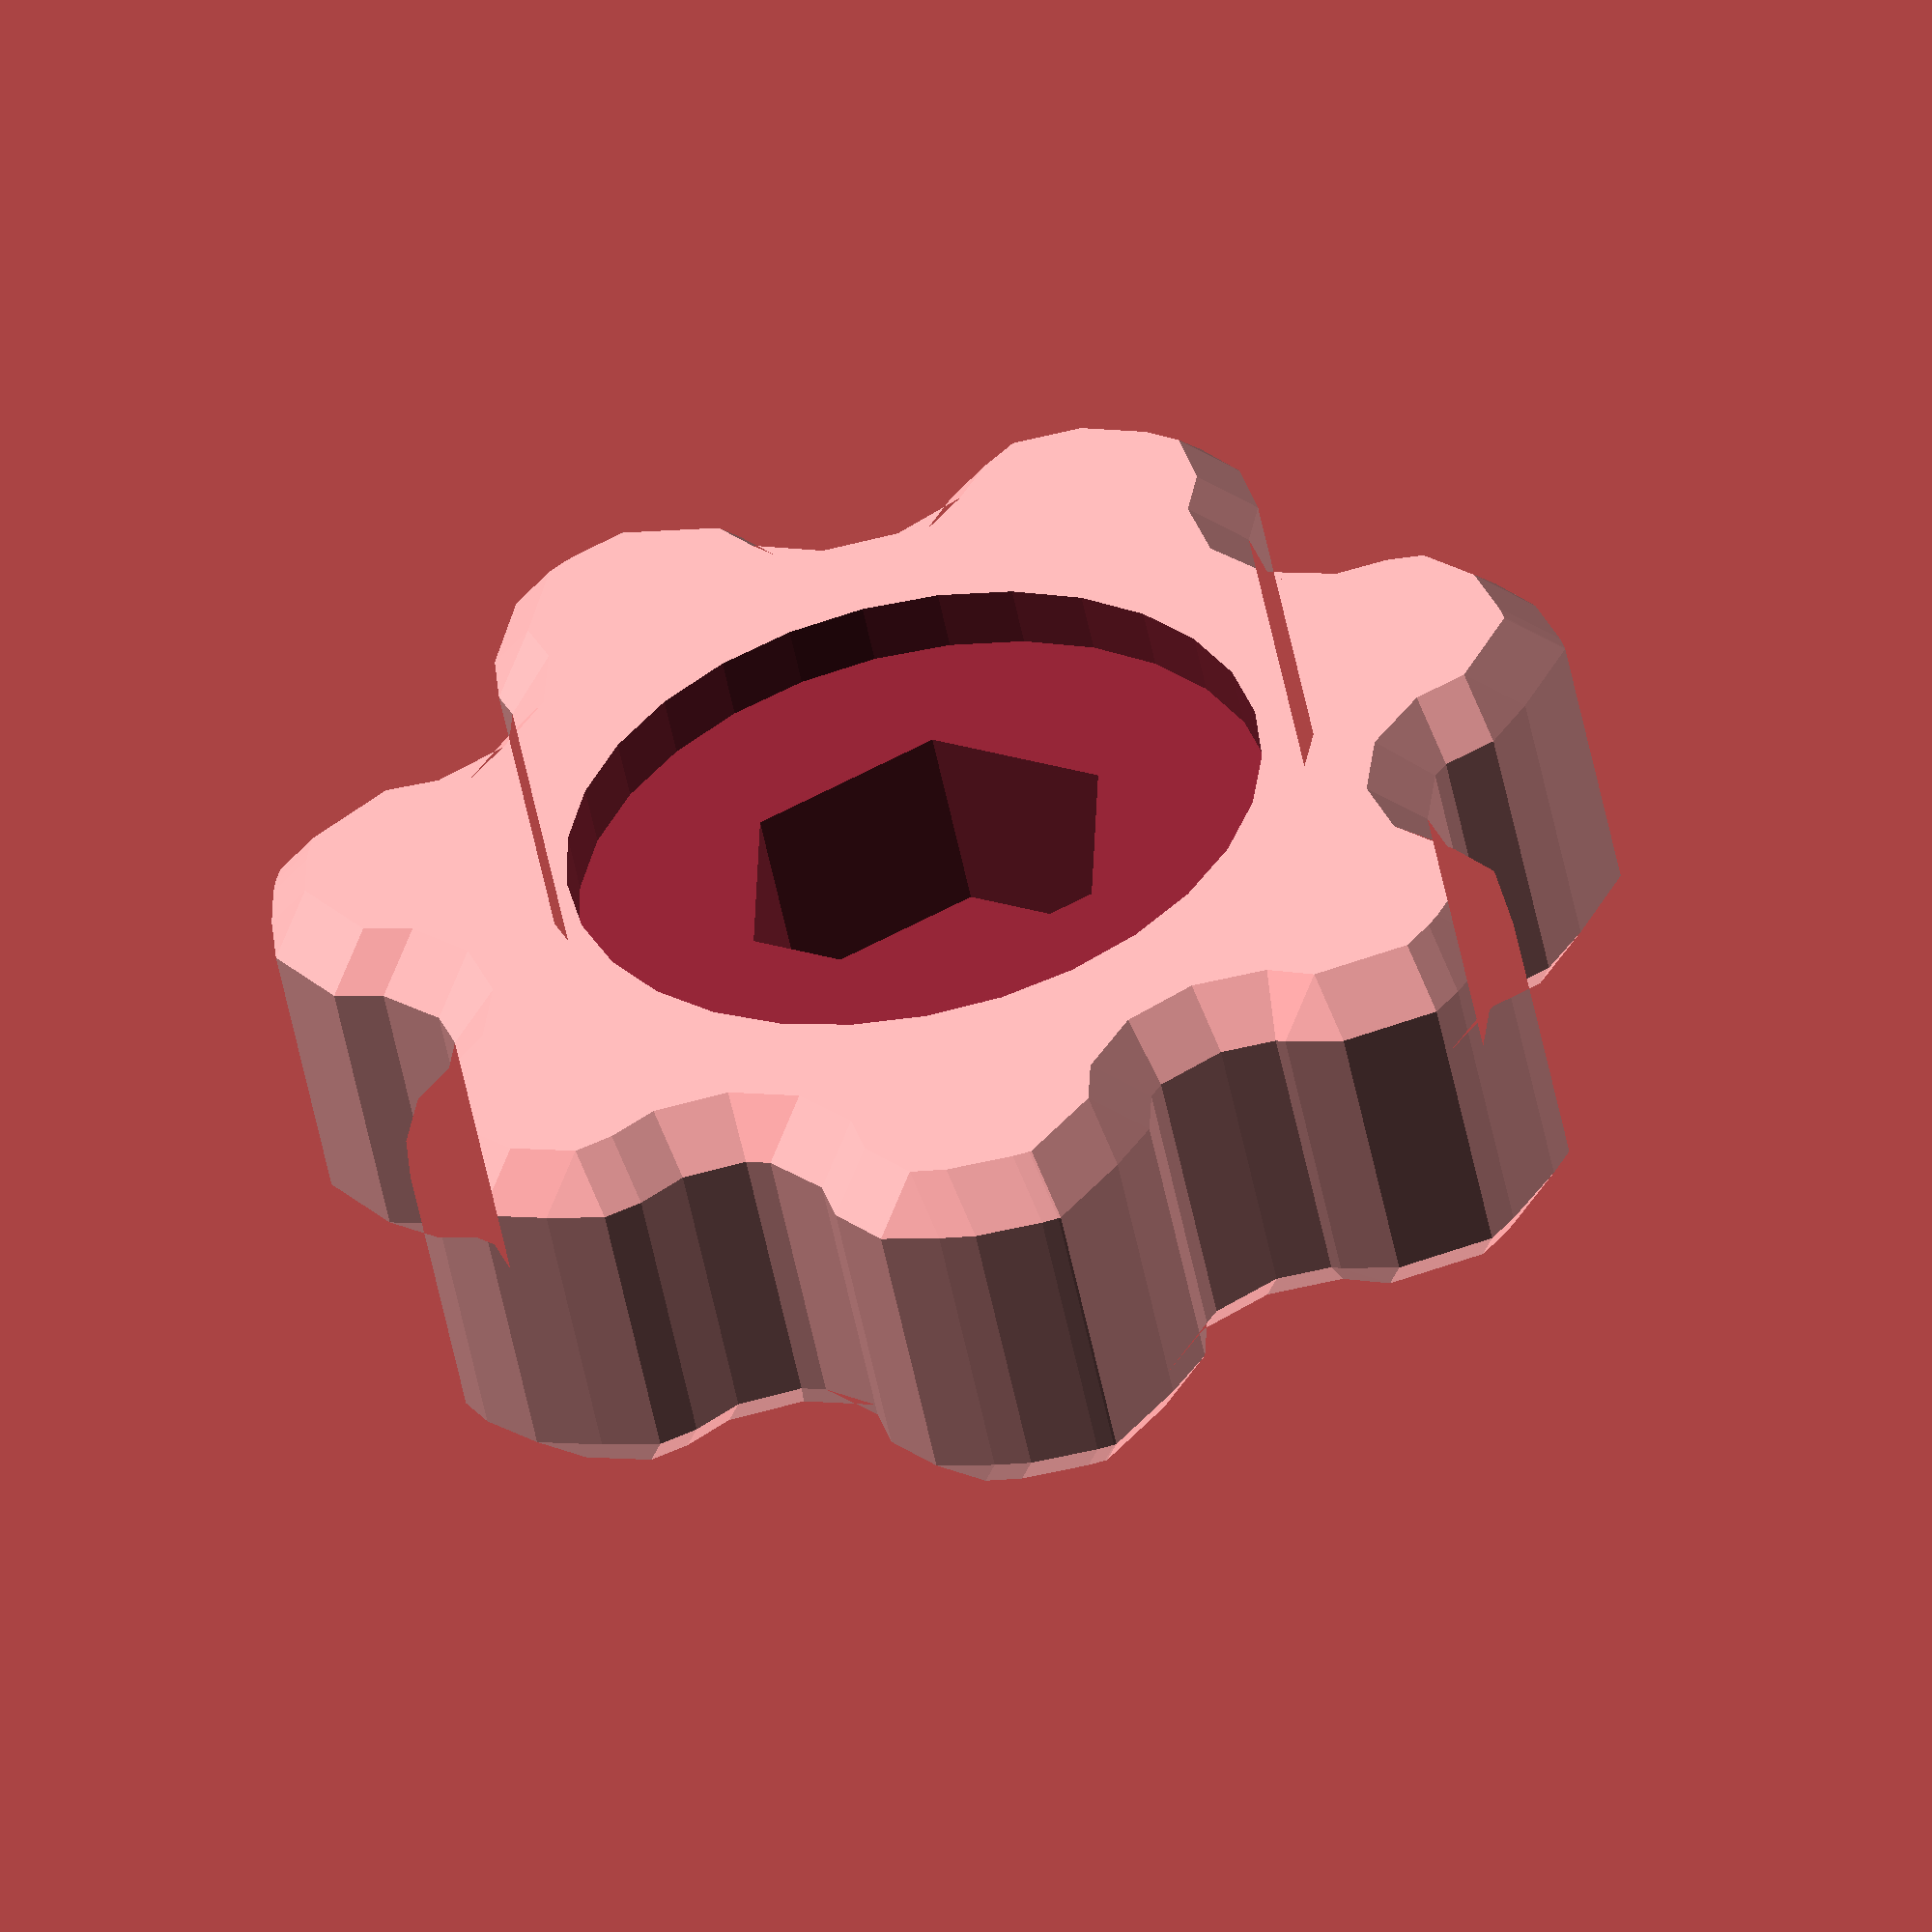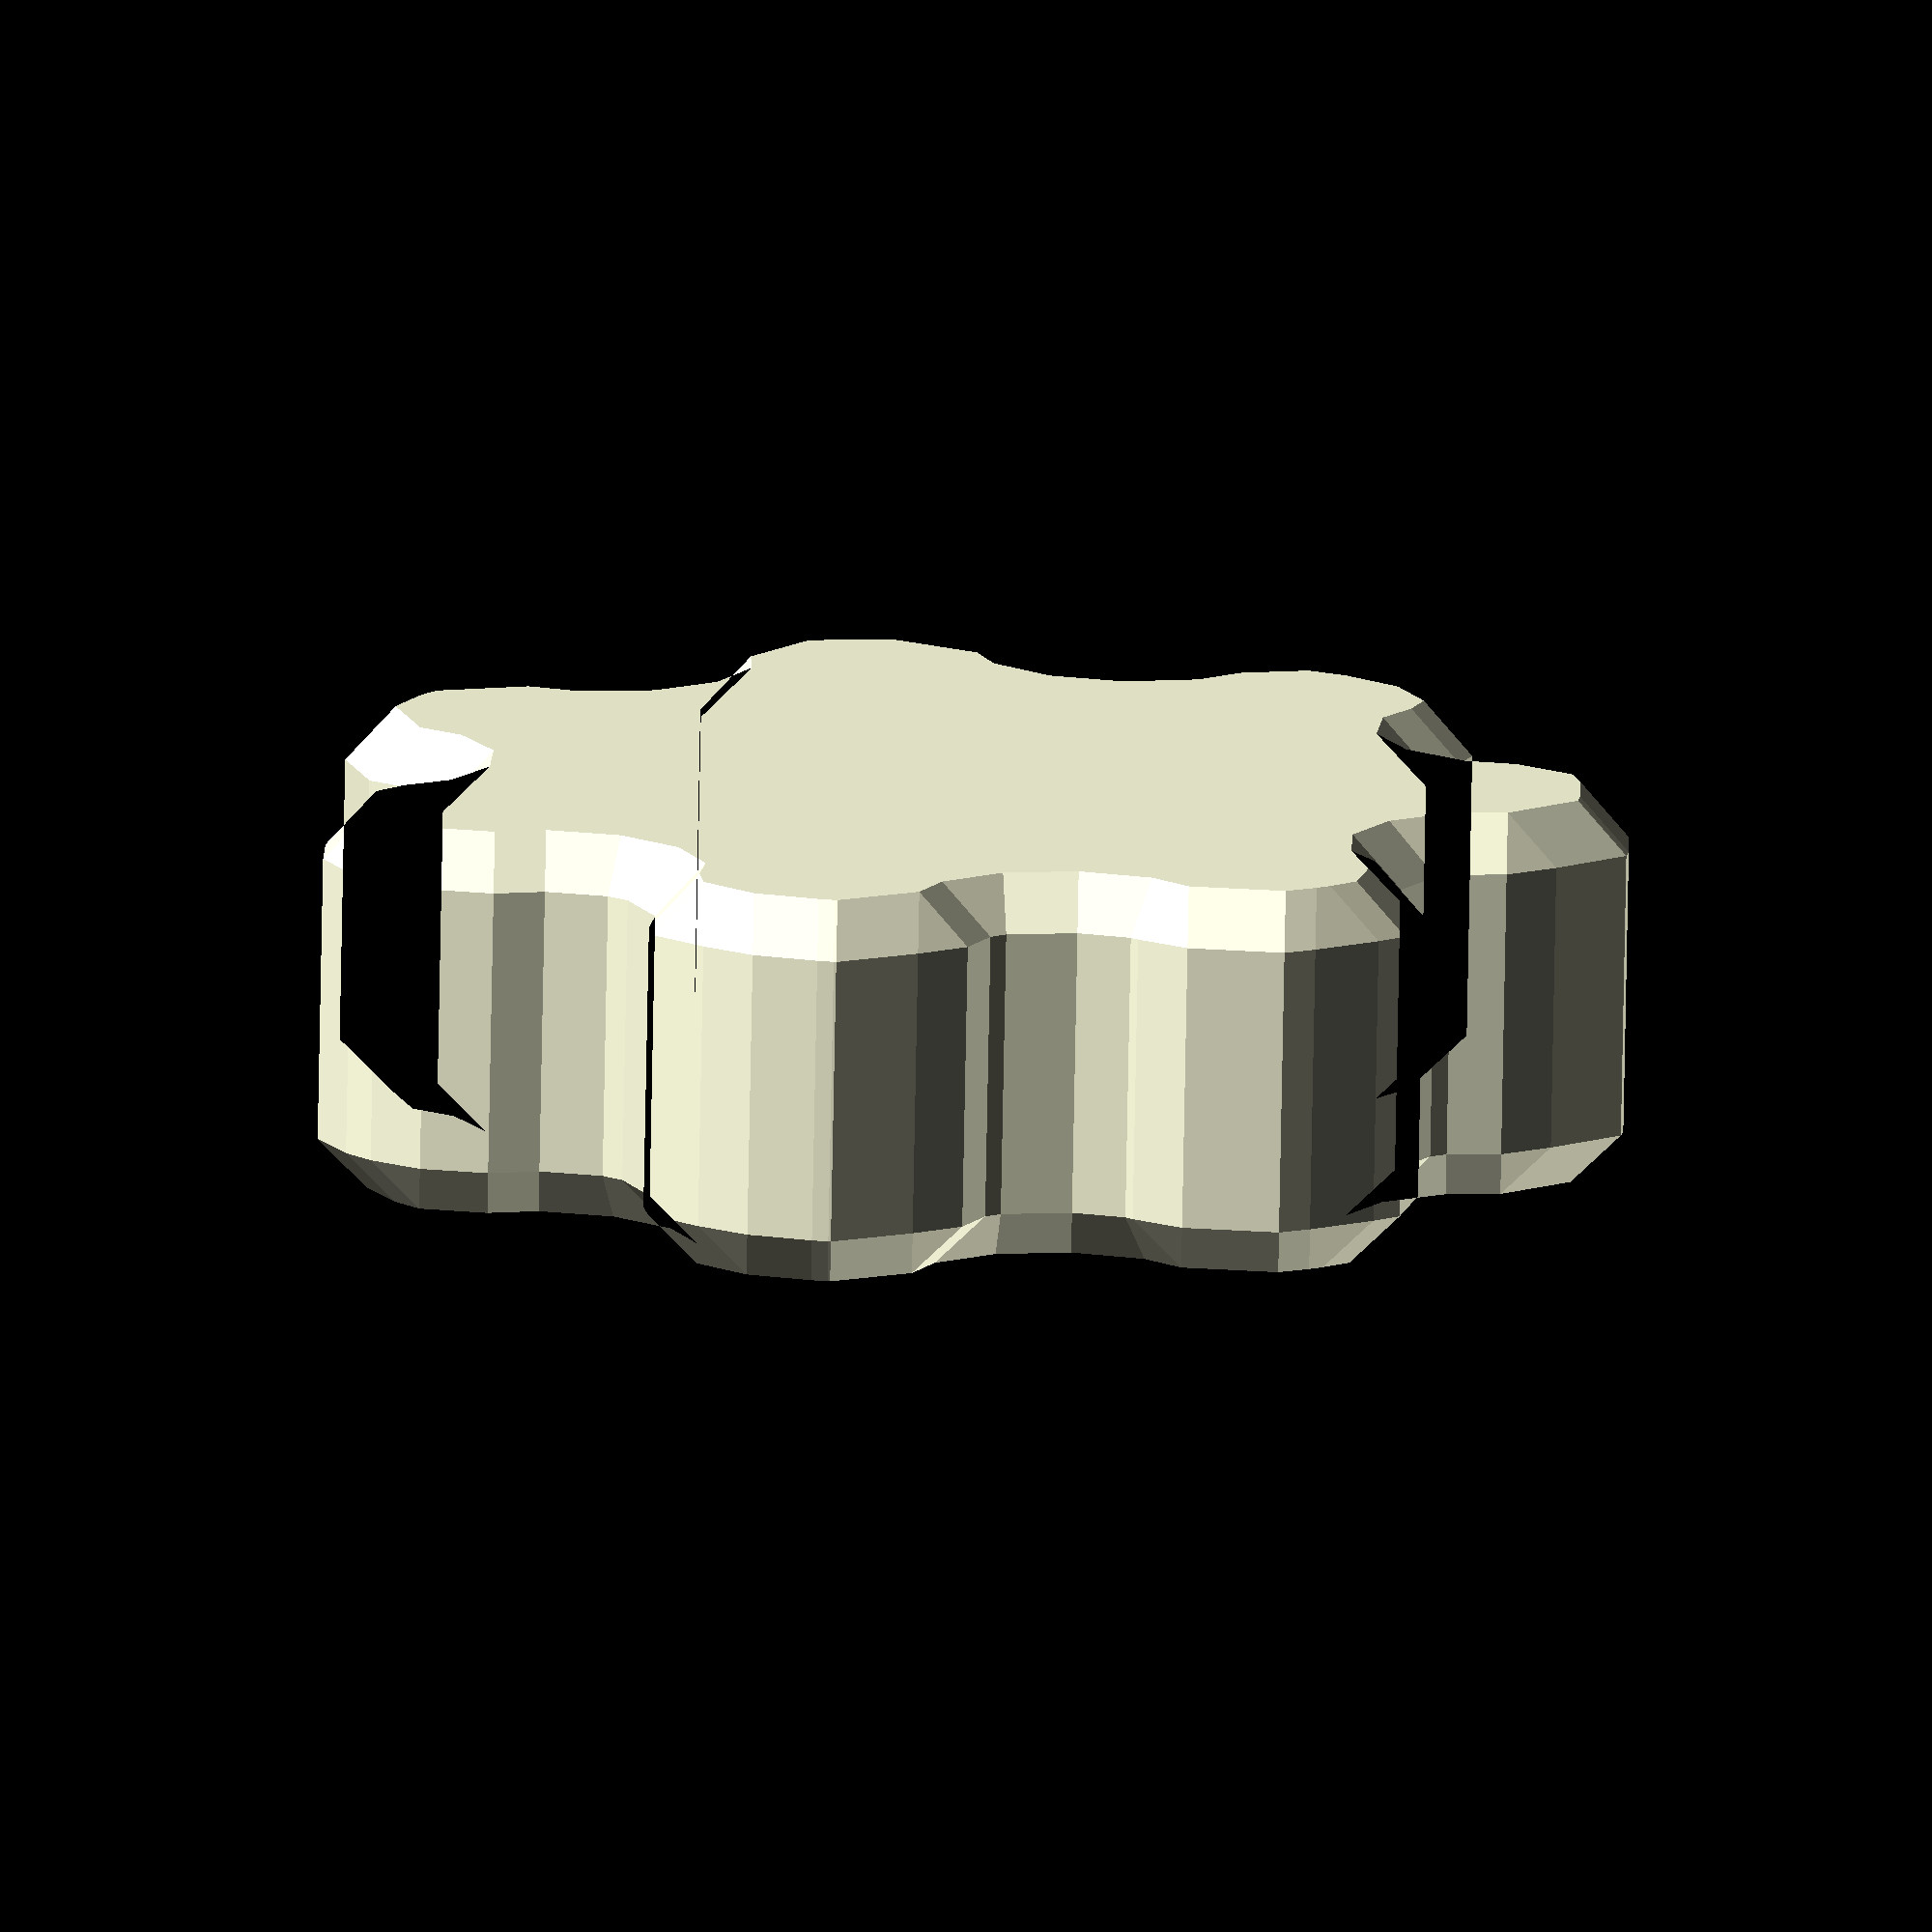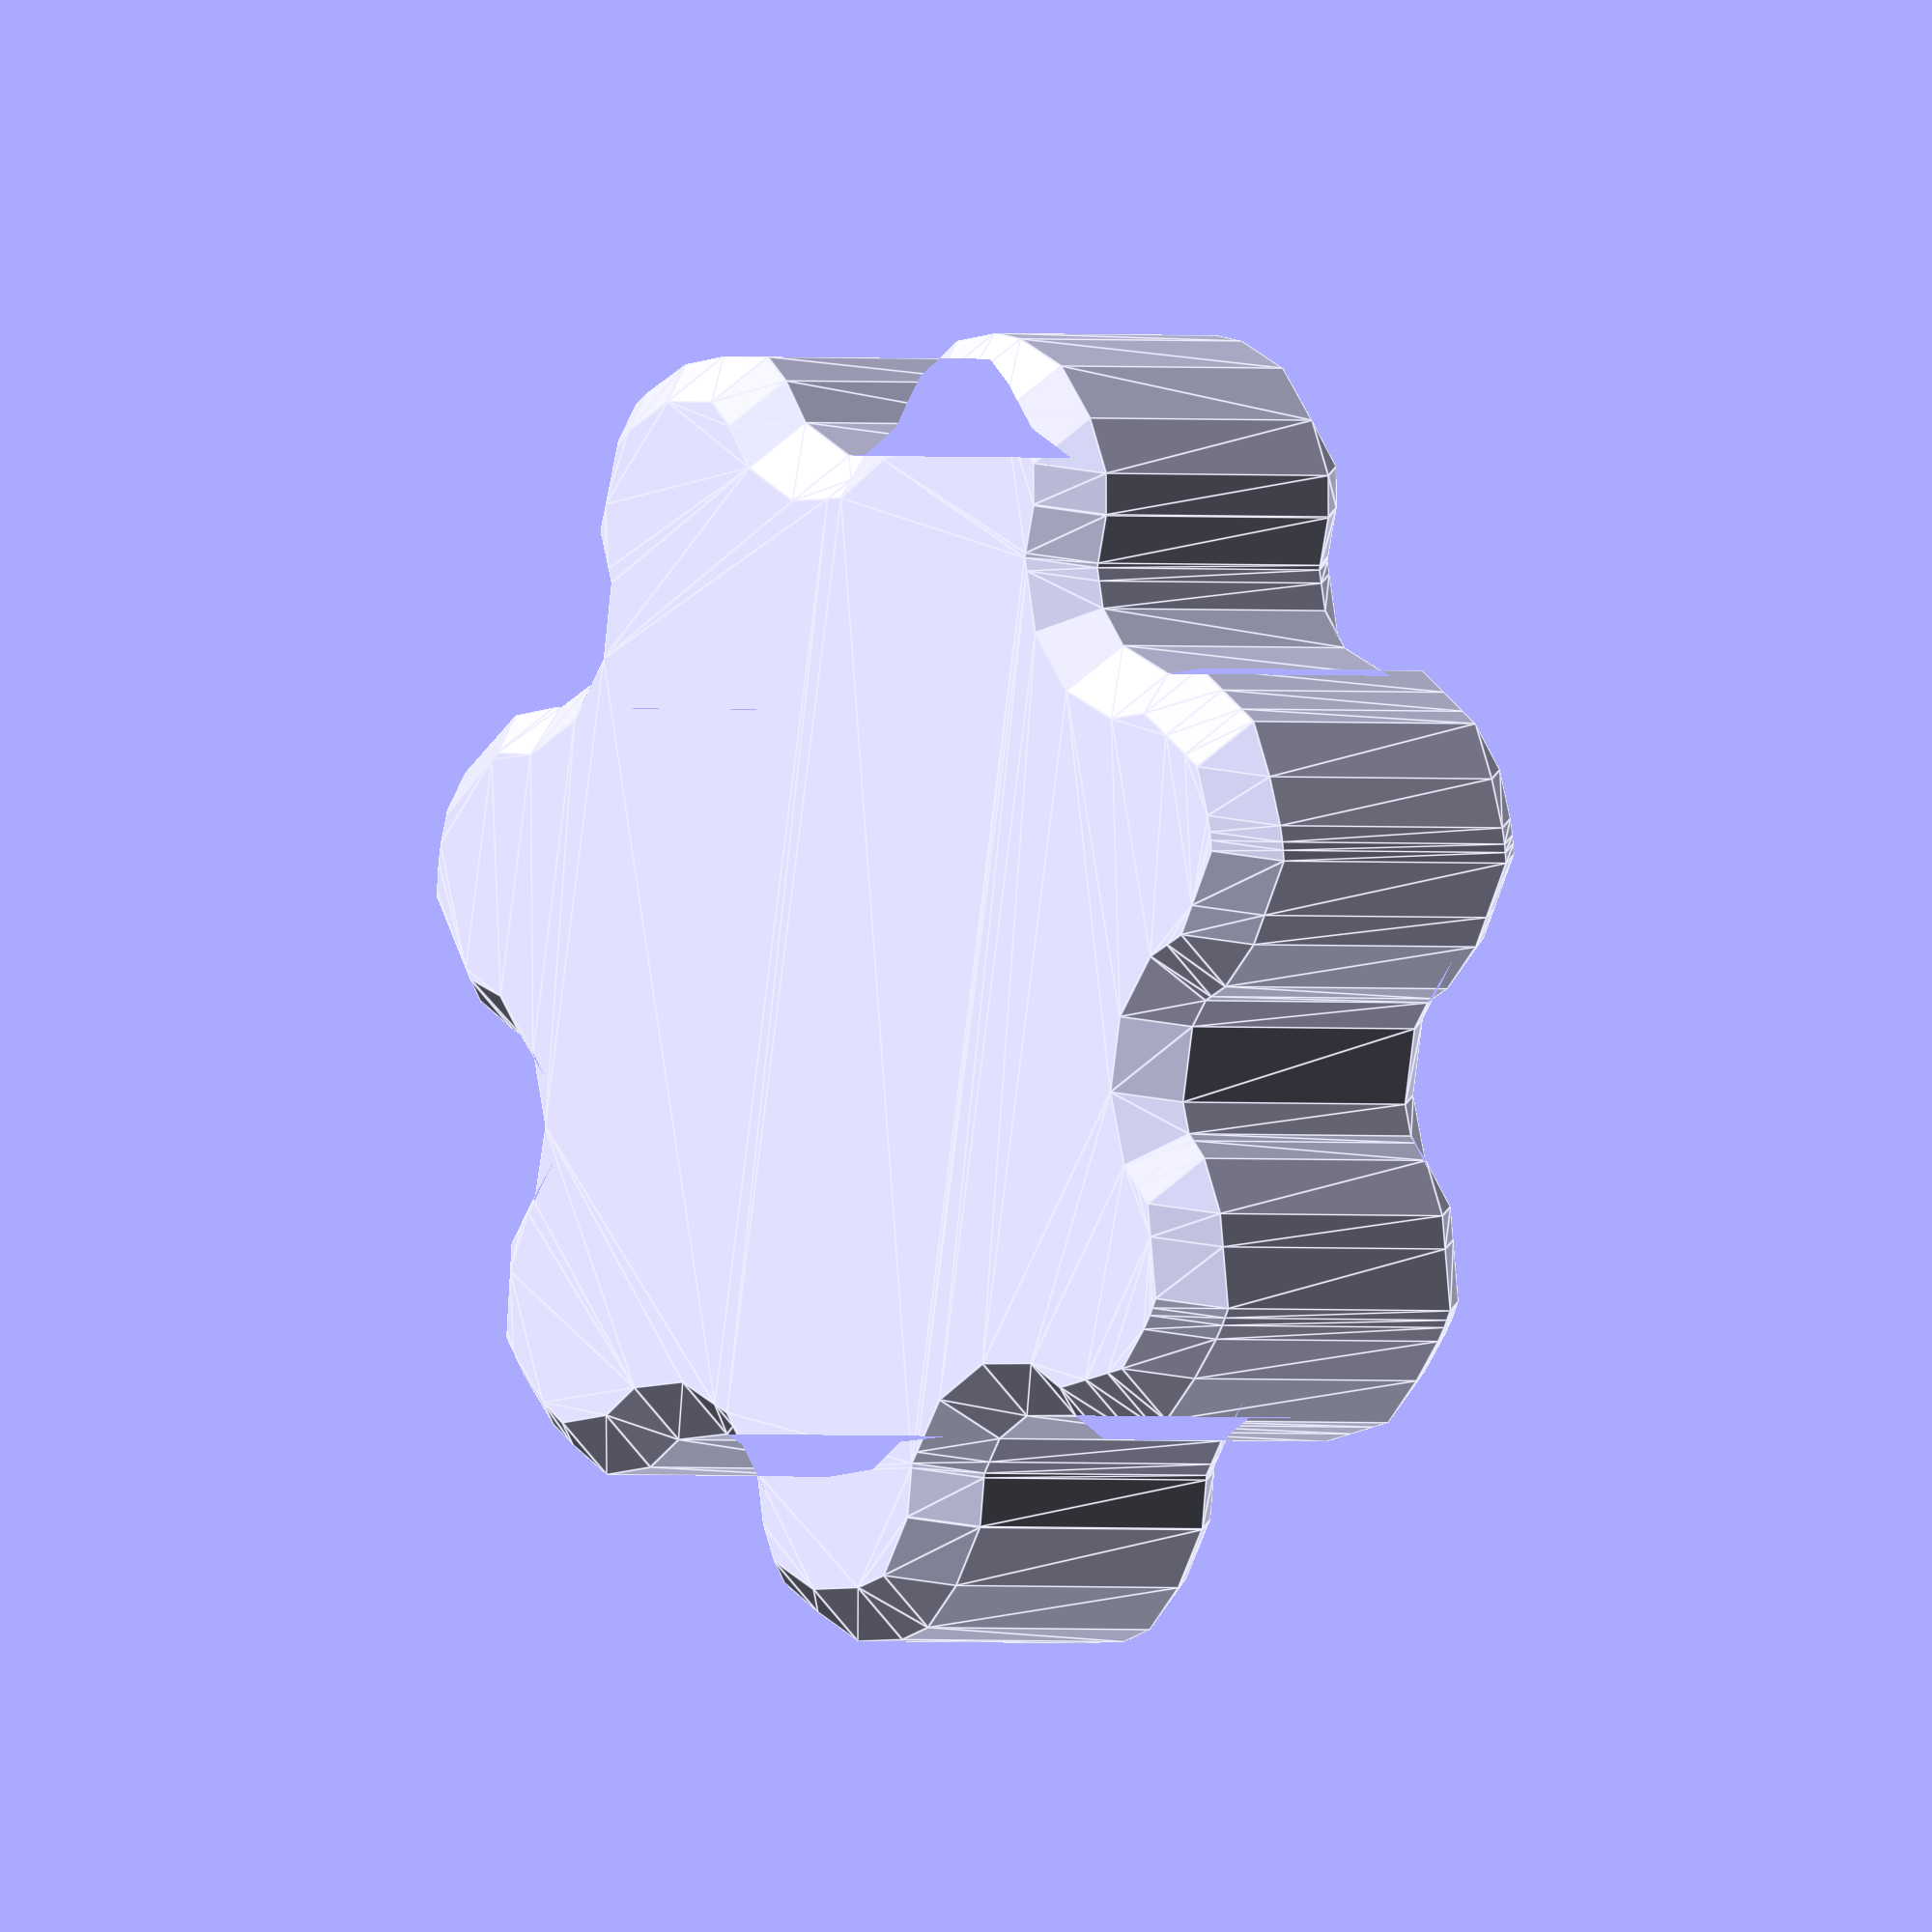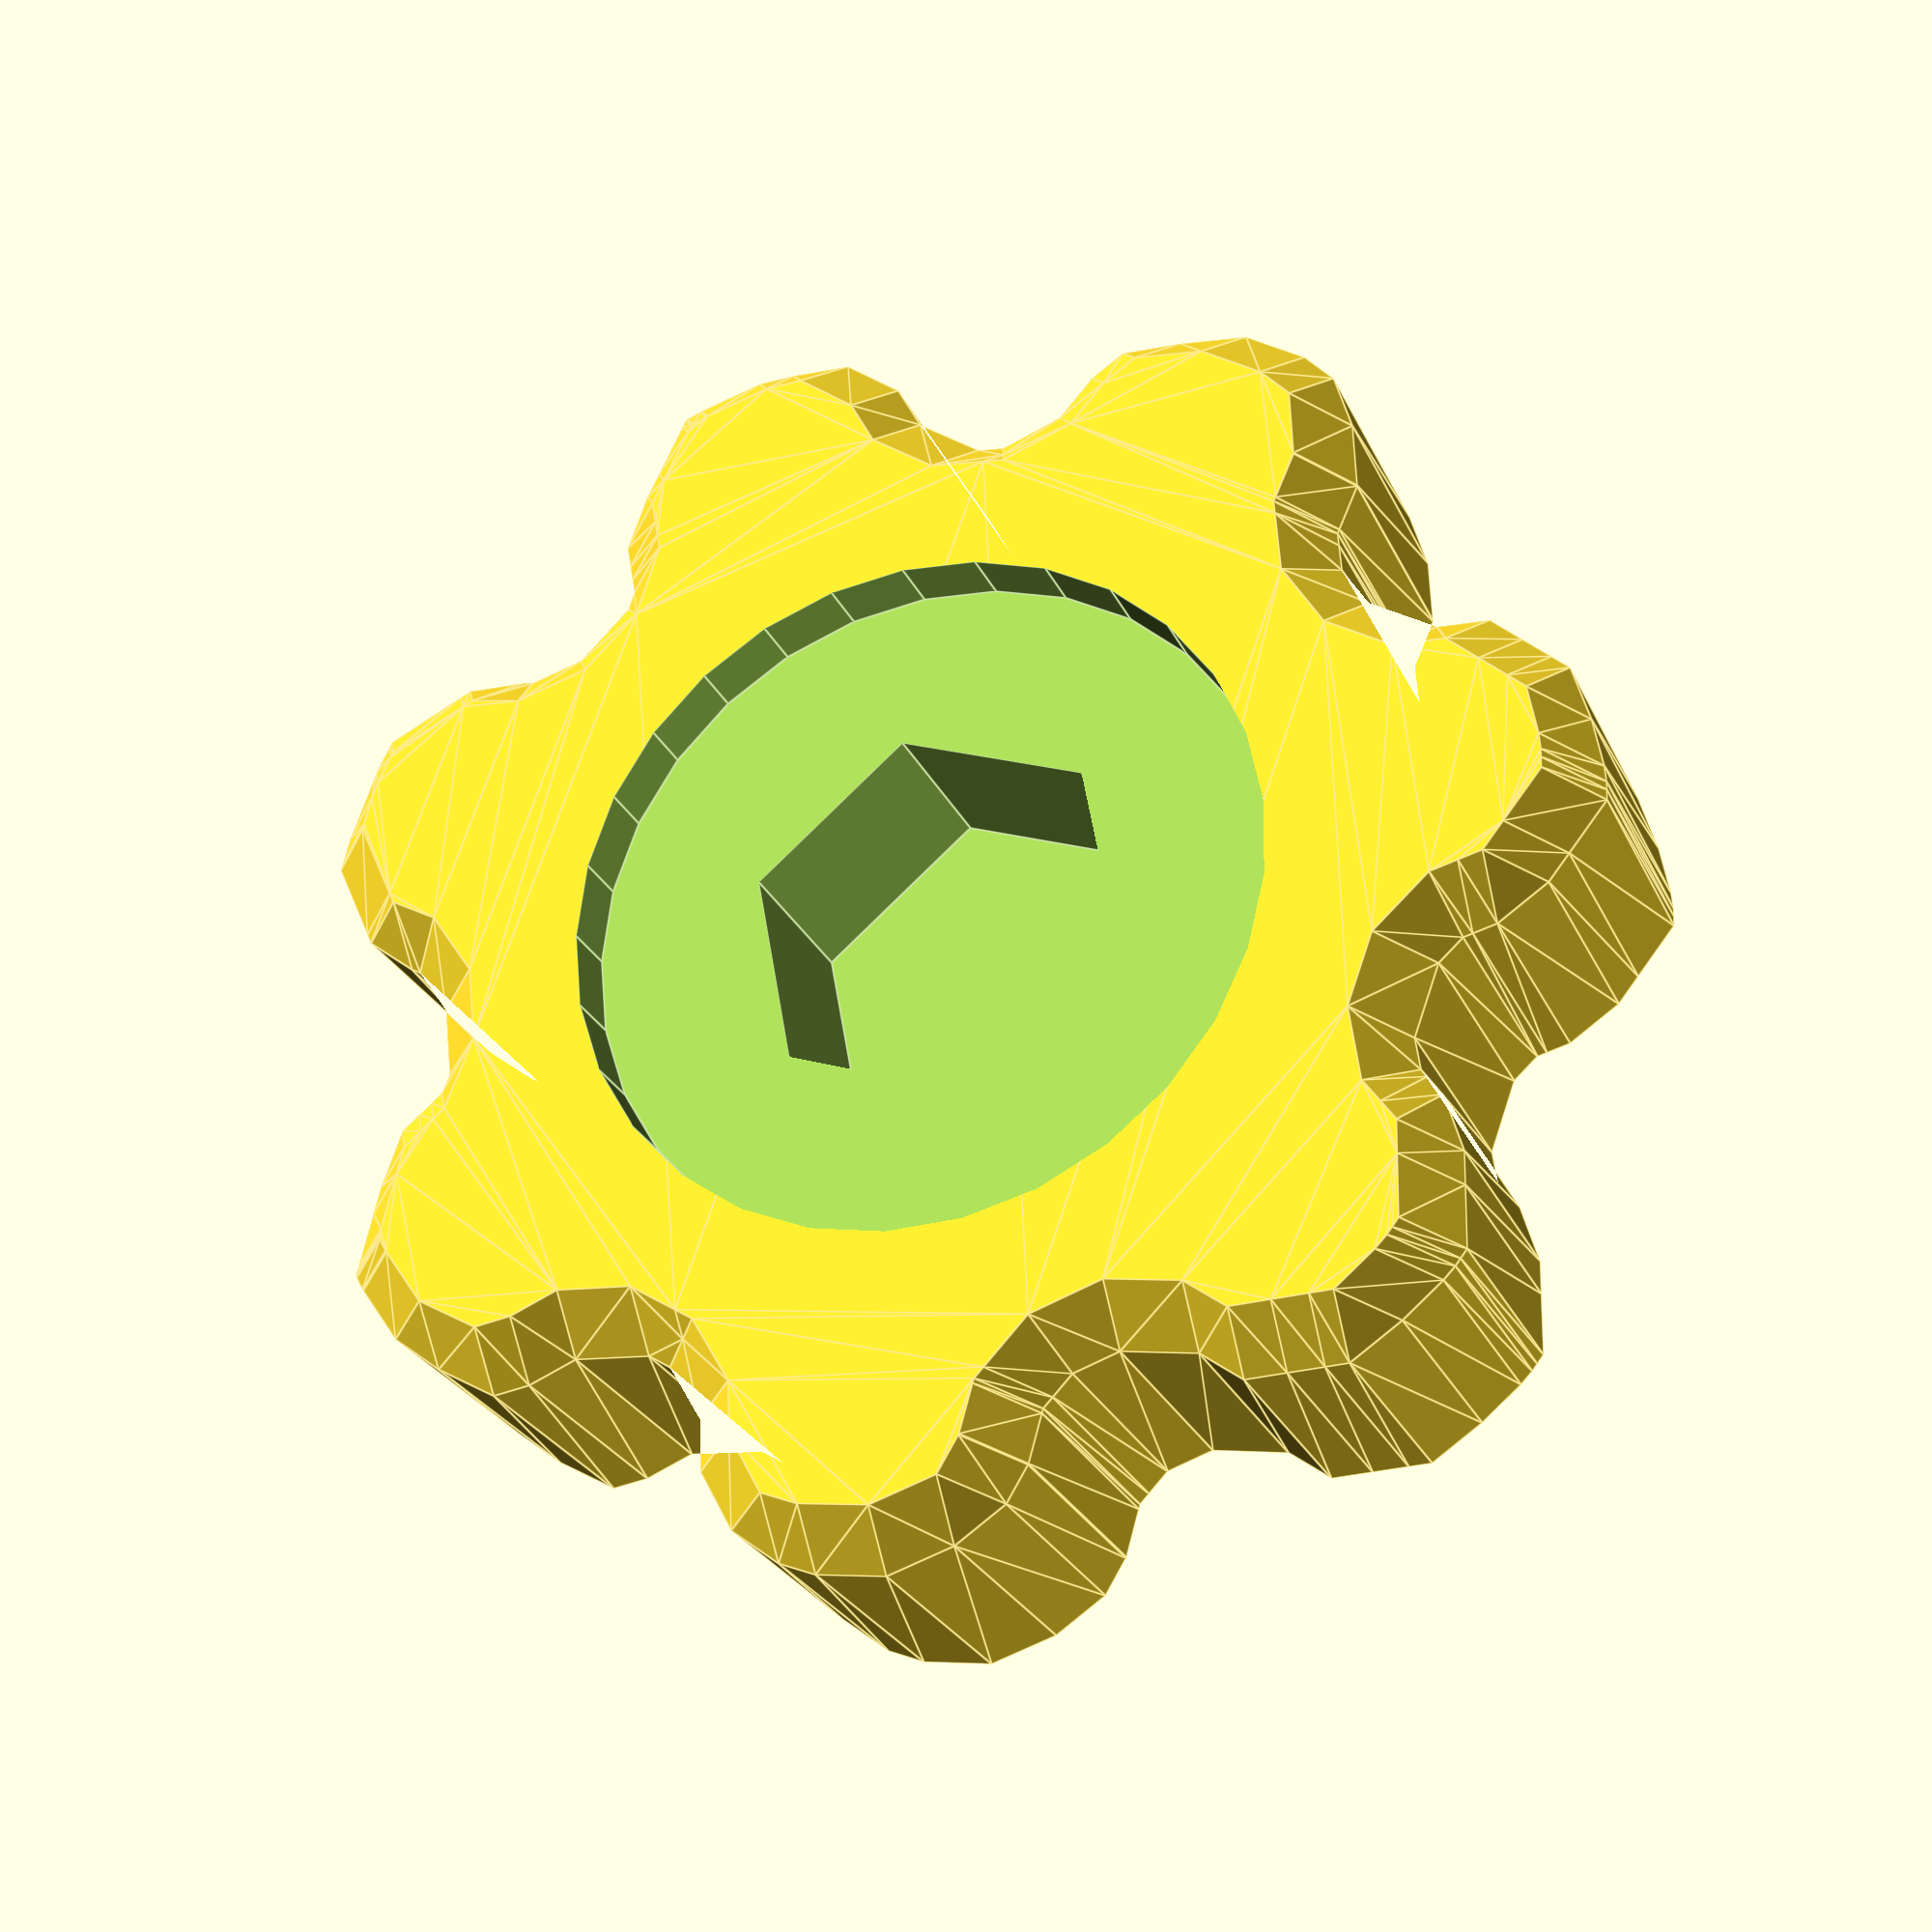
<openscad>
/* 
 * The defaults give you a DIN 6336 compatible star knob for M6 bolts
 *
 * I usually go for 5 handles, with a metal (DIN 9021) washer.
 * I also tend to go for about 40mm in diameter.
 *
 */

// In general you'll want to print the knob
PRINT_KNOB = true;

// If you're out of metal ones, print a plastic one
PRINT_WASHER = false;

/* [Knob] */

// The value of the knob's largest cross-section
DIAMETER = 32;

// The height of the knob
HEIGHT = 10;

// Generally unchecked for usage with bolts, checked for usage with nuts
THROUGH_BORE = false;

// The number of places where you can put your fingers
HANDLE_COUNT = 7; // [4:8]

/* [Bolt] */

// The diameter of the shaft, add some clearance for a loose fit
BOLT_DIAMETER = 6.4;

// The diameter of the inscribed circle, or the size of wrench you need
// Add some clearance if you're glueing the bolt
BOLT_HEAD_DIAMETER = 10.2;

// How high the head is, and half a layer clearance so you're sure it fits
BOLT_HEAD_HEIGHT = 5.1;

/* [Washer] */

// The diameter of the washer
WASHER_DIAMETER = 18.2;

// The height of the washer
WASHER_HEIGHT = 1.6;

// The diameter of the bushing
WASHER_BUSHING_DIAMETER = 14;

// The height of a optional bushing
WASHER_BUSHING_HEIGHT = 10;

// Hide the next globals
module dummy() {};
EPS = 0.01;

$fa = $preview? 12 : 6;
$fs = $preview? 2 : 0.2;

// moves an object to the bolt cutout surface
module star_knob_place_at_bolt(bolt_head_height=BOLT_HEAD_HEIGHT) {
    translate([0,0, -bolt_head_height / 2]) children();
}

module star_knob(
    diameter=DIAMETER,
    through_bore=THROUGH_BORE,
    height=HEIGHT,
    bolt_diameter=BOLT_DIAMETER,
    bolt_head_diameter=BOLT_HEAD_DIAMETER,
    bolt_head_height=BOLT_HEAD_HEIGHT,
    washer_diameter=WASHER_DIAMETER,
    washer_height=WASHER_HEIGHT,
    handle_count=HANDLE_COUNT,
    cutout_diameter=undef // depth of the cutouts
) {

    function apply_default(v, d) = is_undef(v)? d : v;

    cutout_diameter = apply_default(cutout_diameter,
                                    1.8 * diameter / handle_count);

    fillet = cutout_diameter / 4;
    chamfer = min( diameter / 20, height / 7.5);
    
    // make sure the washer fits the knob and there is a 1 unit wall
    assert(diameter - washer_diameter - cutout_diameter >= 2);

    module body_sketch() {
        offset(r=fillet) offset(delta=-fillet)
        difference() {
            circle(r=diameter/2);
            for(a=[0:360/handle_count:360])
                rotate(a)
                translate([diameter/2, 0])
                circle(r=cutout_diameter/2);
        }
    }
    
    module body(s) {

        module double_cone(r) {
            cylinder(r, r1=r, r2=0);
            rotate([180,0]) cylinder(r, r1=r, r2=0);
        }

        minkowski() {
            linear_extrude(height - 2 * chamfer,
                           center=true)
                body_sketch();
            
            double_cone(chamfer);
        }
    }
    
    difference() {
        body();
        
        // bolt head cutout
        translate([0,0,height/2 - washer_height - bolt_head_height]) cylinder(bolt_head_height, r=bolt_head_diameter/2,
                 $fn=6);
 
        // washer cutout
        translate([0,0,(height - washer_height) / 2])
            cylinder(washer_height + 2*EPS,
                     r=washer_diameter/2,
                     center=true);
        
        // through cut
        if(through_bore)
            cylinder(height + 2*EPS, r=bolt_diameter/2, center=true);
    }
}

module star_knob_washer(
                        washer_diameter=WASHER_DIAMETER,
                        washer_height=WASHER_HEIGHT,
                        washer_bushing_diameter=WASHER_BUSHING_DIAMETER,
                        washer_bushing_height=WASHER_BUSHING_HEIGHT,
                        bolt_diameter=BOLT_DIAMETER
                        ) {
    
    assert(washer_bushing_diameter > bolt_diameter);
    assert(washer_diameter >= washer_bushing_diameter);                        
    
    difference() {
        union() {
            cylinder(washer_height, r=washer_diameter/2);
            translate([0,0,washer_height]) cylinder(washer_bushing_height, r=washer_bushing_diameter/2);
        }
        translate([0,0,-EPS]) cylinder(washer_height + washer_bushing_height + 2*EPS, r=bolt_diameter/2);
    }
}

// Make sure there is a wall
assert(HEIGHT >= BOLT_HEAD_HEIGHT + 2*WASHER_HEIGHT);

if(PRINT_KNOB)
    translate([0,0,HEIGHT/2]) star_knob();
if(PRINT_WASHER)
    translate([DIAMETER,0,0]) star_knob_washer();
</openscad>
<views>
elev=233.8 azim=31.9 roll=168.8 proj=o view=solid
elev=257.7 azim=125.7 roll=1.1 proj=o view=solid
elev=180.7 azim=348.8 roll=309.1 proj=o view=edges
elev=25.4 azim=19.7 roll=20.0 proj=p view=edges
</views>
